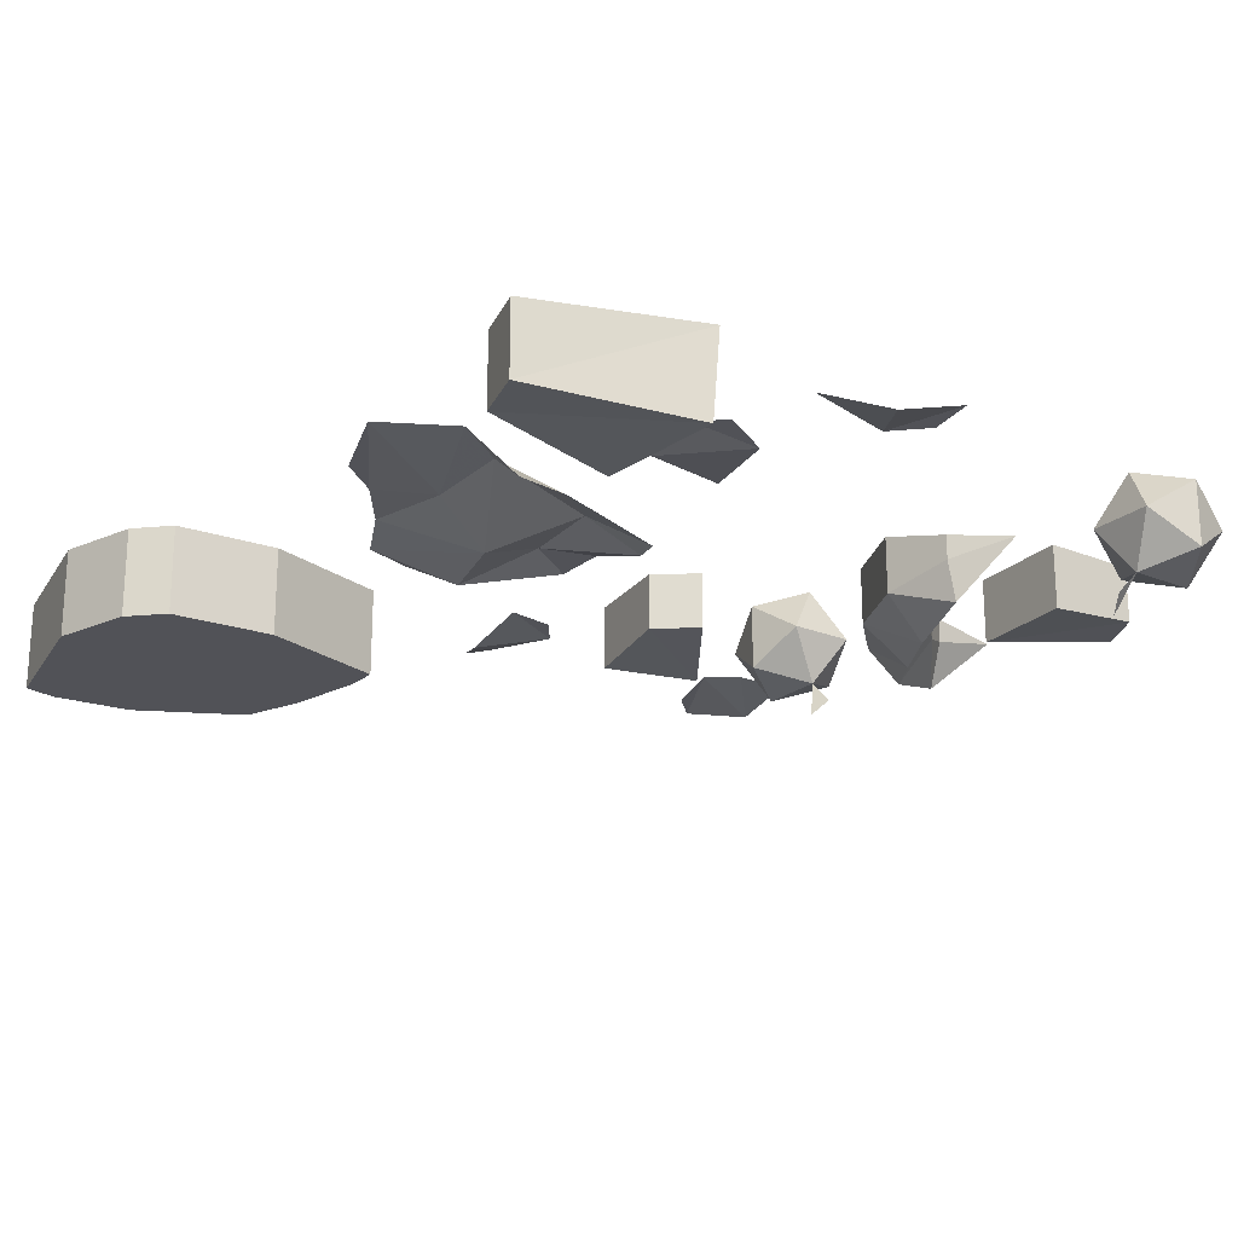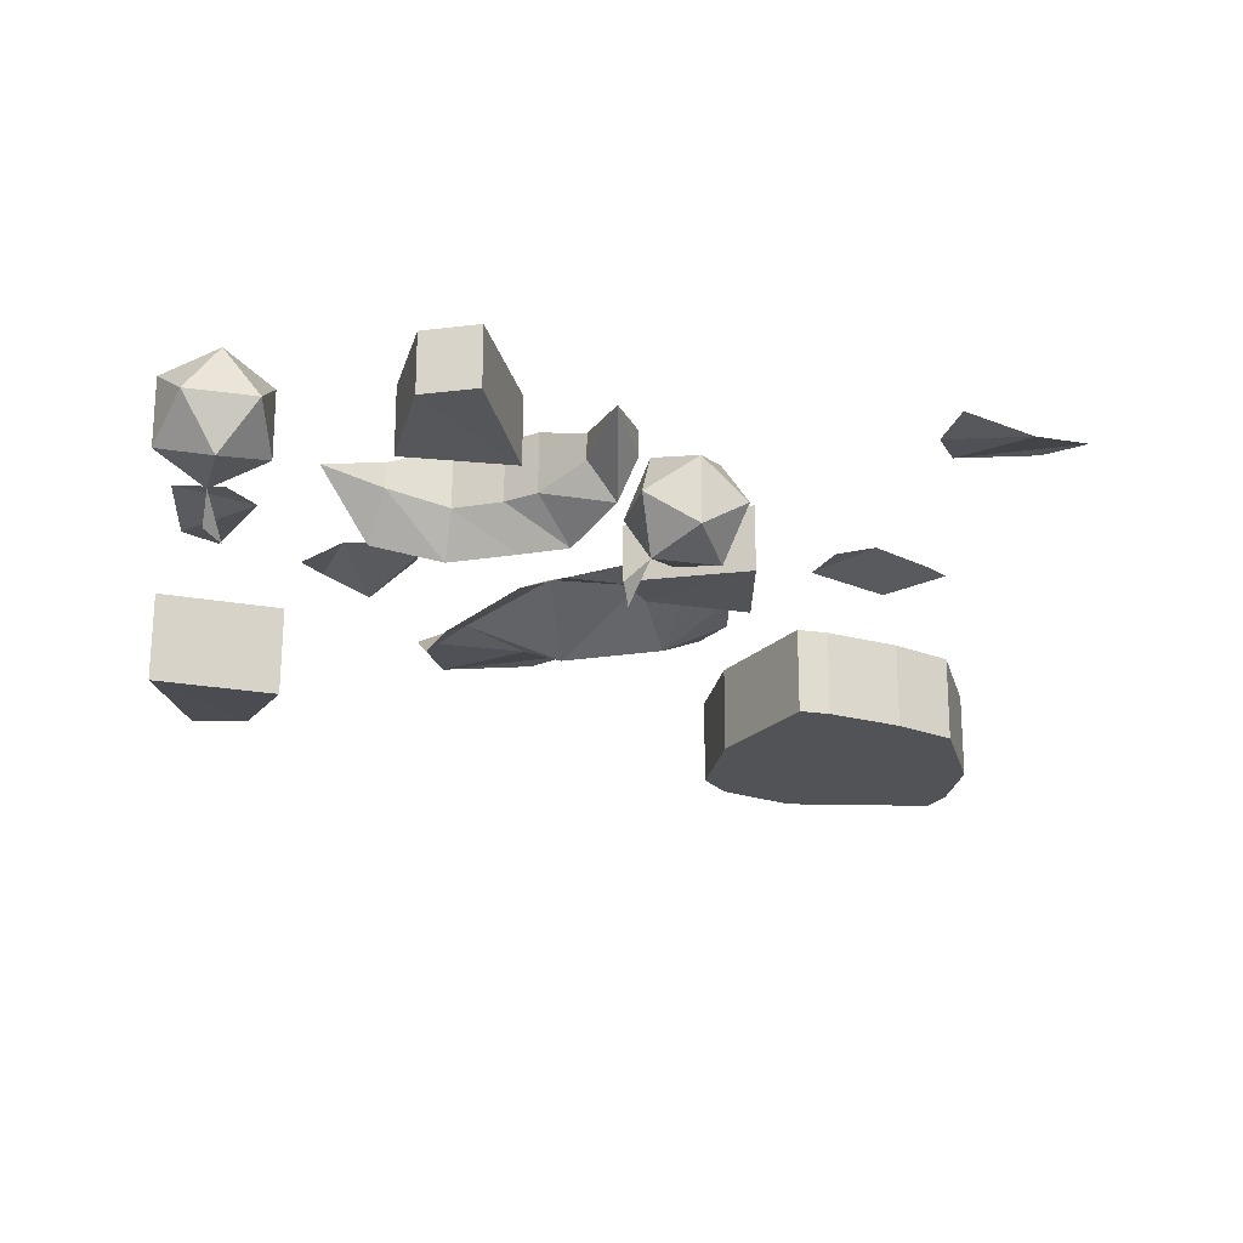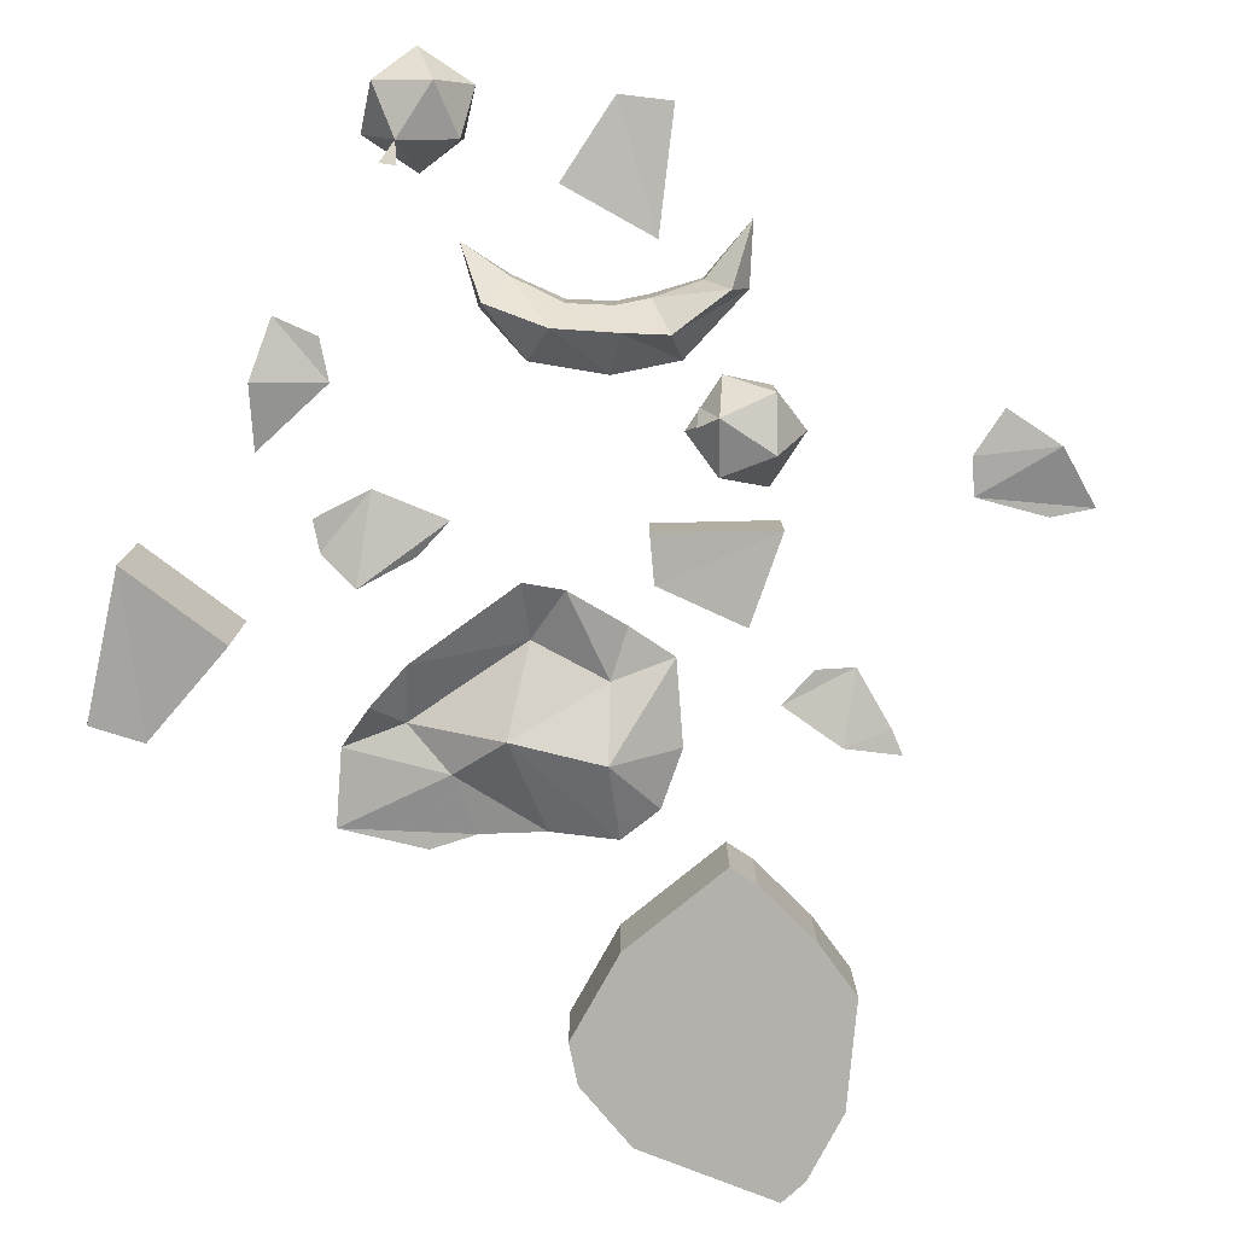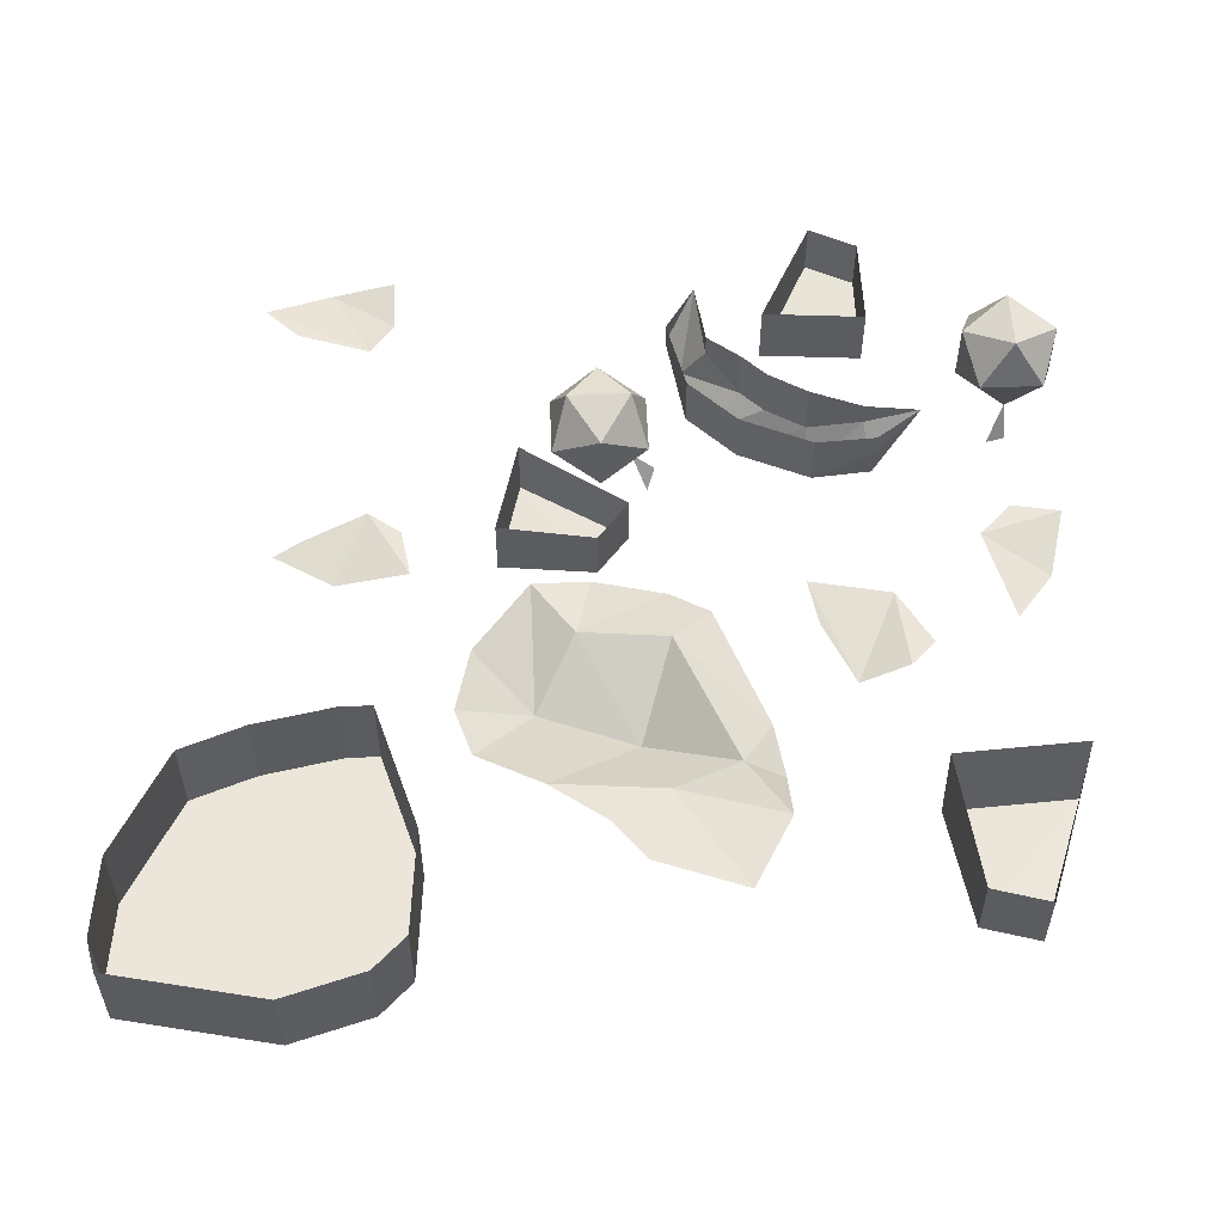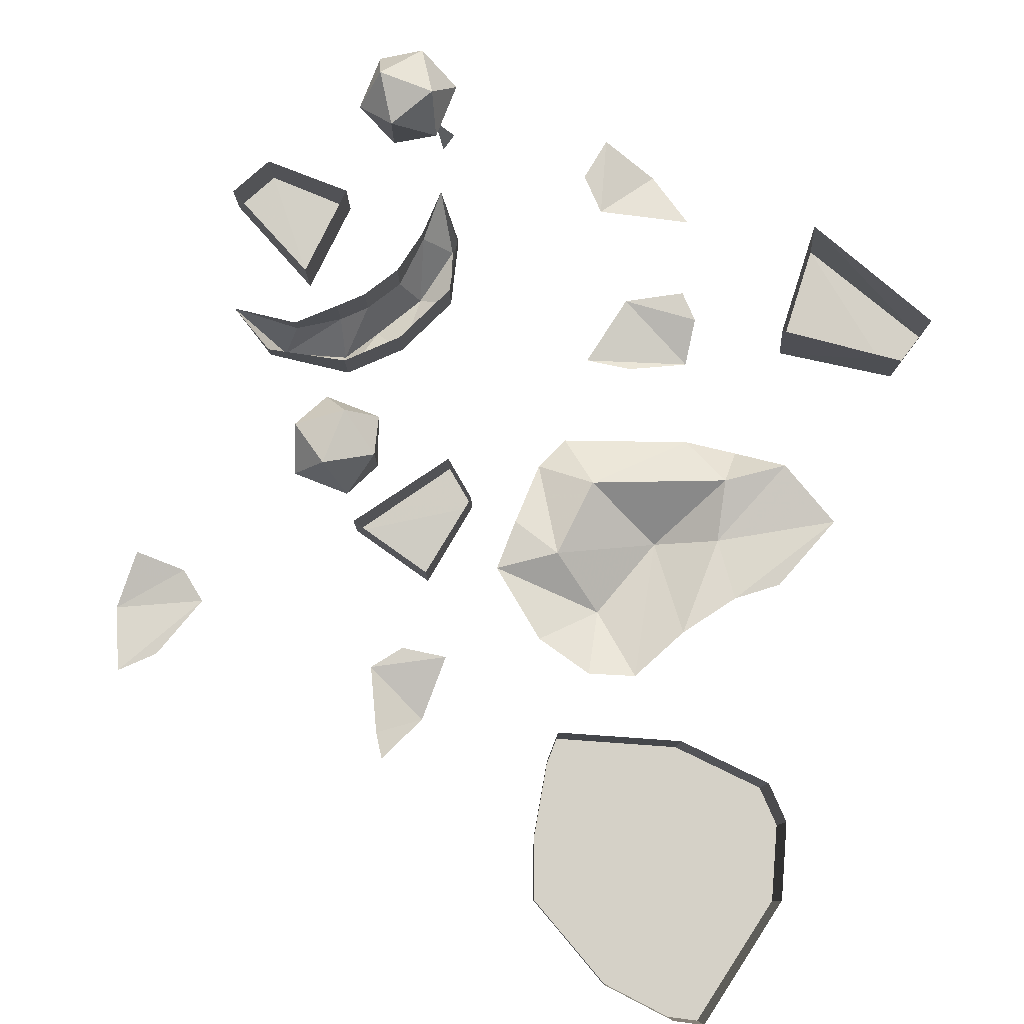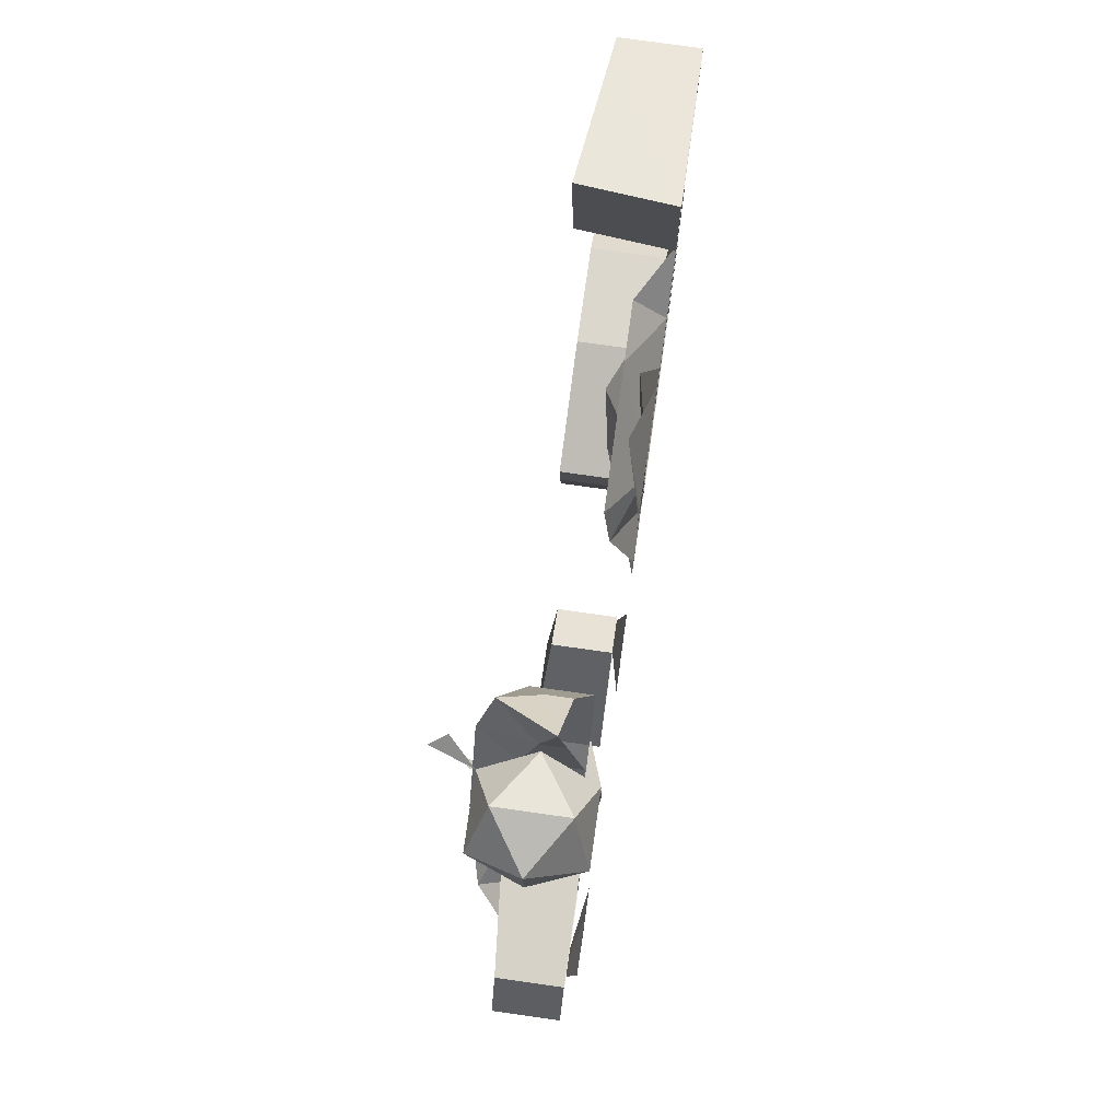
<metadata>
{"format":"obj","ext":"obj","renderer":"f3d","projection":"perspective","resolution":1024,"background":"white","views":[{"elev":-21.4,"azim":-35.7,"up":"+Y"},{"elev":-22.1,"azim":75.7,"up":"+Y"},{"elev":-79.0,"azim":56.6,"up":"+Y"},{"elev":55.3,"azim":-92.4,"up":"+Y"},{"elev":79.6,"azim":-158.6,"up":"+Y"},{"elev":77.5,"azim":98.0,"up":"+Z"}]}
</metadata>
<code>
v -0.4062 -0.08594 -0.4531
v -0.4375 -0.08594 -0.3047
v -0.4375 0 -0.3047
v -0.4062 0 -0.4531
v -0.375 -0.08594 -0.4609
v -0.4062 -0.08594 -0.3047
v -0.3828 -0.08594 -0.2266
v -0.4141 -0.08594 -0.2266
v -0.4141 0 -0.2266
v -0.3828 -0.08594 -0.1953
v -0.3828 0 -0.1953
v -0.2812 0 -0.1875
v -0.2812 -0.08594 -0.1875
v -0.1562 -0.08594 -0.2266
v -0.1562 0 -0.2266
v -0.1562 -0.08594 -0.2578
v -0.1562 0 -0.2578
v -0.1719 -0.08594 -0.3359
v -0.1719 0 -0.3359
v -0.1953 0 -0.3984
v -0.1953 -0.08594 -0.3984
v -0.2969 -0.08594 -0.4531
v -0.2969 0 -0.4531
v -0.375 0 -0.4609
v -0.2734 -0.08594 -0.3516
v -0.2891 -0.08594 -0.2109
v -0.2344 -0.08594 0.2734
v -0.3594 -0.07031 0.2891
v -0.3594 0 0.2891
v -0.2266 0 0.2734
v -0.2266 -0.08594 0.3984
v -0.375 -0.07031 0.3438
v -0.375 0 0.3438
v -0.2188 0 0.3984
v 0.03906 -0.07031 -0.1172
v 0.02344 -0.0625 -0.02344
v 0.02344 -0.007812 -0.02344
v 0.03906 -0.007812 -0.1172
v 0.1328 -0.07031 -0.09375
v 0.0625 -0.0625 0.007812
v 0.0625 -0.007812 0.007812
v 0.1328 -0.007812 -0.09375
v 0.2812 -0.07031 0.25
v 0.375 -0.0625 0.25
v 0.375 -0.007812 0.25
v 0.2812 -0.007812 0.25
v 0.2891 -0.07031 0.1484
v 0.3984 -0.0625 0.2031
v 0.3984 -0.007812 0.2031
v 0.2891 -0.007812 0.1484
v 0.3125 -0.04688 0.4219
v 0.3125 -0.04688 0.3594
v 0.2969 0 0.3906
v 0.2656 -0.01562 0.4375
v 0.2656 -0.07812 0.4375
v 0.2969 -0.09375 0.3906
v 0.2656 -0.07812 0.3438
v 0.2656 -0.01562 0.3438
v 0.2344 0 0.3906
v 0.2188 -0.04688 0.4219
v 0.2344 -0.09375 0.3906
v 0.2188 -0.04688 0.3594
v 0.2109 -0.1172 0.3906
v 0.2188 -0.1328 0.375
v 0.2188 -0.04688 -0.0625
v 0.1562 -0.04688 -0.0625
v 0.1875 0 -0.04688
v 0.2344 -0.01562 -0.01562
v 0.2344 -0.07812 -0.01562
v 0.1875 -0.09375 -0.04688
v 0.1406 -0.07812 -0.01562
v 0.1406 -0.01562 -0.01562
v 0.1875 0 0.01562
v 0.2188 -0.04688 0.03125
v 0.1875 -0.09375 0.01562
v 0.1562 -0.04688 0.03125
v 0.1875 -0.1172 0.03906
v 0.1719 -0.1328 0.03125
v 0.1484 -0.05469 0.25
v 0.1562 -0.09375 0.25
v 0.1875 -0.03906 0.2969
v 0.1484 -0.03125 0.25
v 0.1328 -0.07031 0.1875
v 0.1719 -0.1094 0.1875
v 0.1875 -0.05469 0.2422
v 0.1875 -0.03125 0.2422
v 0.1953 -0.01562 0.1875
v 0.1953 -0.07031 0.1875
v 0.2188 -0.01562 0.1484
v 0.2188 -0.07031 0.1484
v 0.2422 -0.01562 0.125
v 0.2422 -0.07031 0.125
v 0.2812 -0.03125 0.09375
v 0.2812 -0.05469 0.09375
v 0.3516 -0.03906 0.08594
v 0.2891 -0.09375 0.07031
v 0.2969 -0.05469 0.05469
v 0.2969 -0.03125 0.05469
v 0.2109 -0.01562 0.07031
v 0.2109 -0.07031 0.07031
v 0.1641 -0.01562 0.1172
v 0.1641 -0.07031 0.1172
v 0.1328 -0.01562 0.1875
v 0.2031 -0.1094 0.1328
v 0.2266 -0.1094 0.09375
v -0.1797 -0.04688 0.007812
v -0.2422 0 -0.07812
v -0.2109 0 -0.1406
v -0.1484 -0.03906 -0.08594
v -0.08594 0 -0.04688
v -0.09375 0 0.03906
v -0.2266 0 0.09375
v -0.2422 -0.01562 0.03125
v -0.2812 0 -0.02344
v -0.3516 0 0.09375
v -0.3203 0 0.007812
v -0.1641 0 -0.1562
v -0.1016 0 -0.1406
v -0.03125 0 -0.08594
v -0.03125 0 -0.03125
v -0.03125 -0.02344 0.03906
v -0.04688 -0.03125 0.07812
v -0.1719 -0.03125 0.125
v -0.2266 -0.03125 0.1328
v -0.2812 0 0.1328
v -0.1328 0 0.25
v -0.1406 -0.01562 0.2031
v -0.05469 0 0.2422
v -0.1094 0 0.2734
v -0.08594 0 0.1719
v -0.03906 0 0.1641
v 0.3047 0 -0.3359
v 0.3359 -0.01562 -0.2734
v 0.25 0 -0.2344
v 0.2734 0 -0.3047
v 0.3359 0 -0.2109
v 0.2812 0 -0.2109
v -0.01562 0 -0.1953
v -0.01562 -0.01562 -0.2656
v 0.05469 0 -0.2344
v 0.03125 0 -0.2031
v 0.007812 0 -0.3203
v 0.02344 0 -0.2969
v 0.03125 0 0.4062
v -0.03125 -0.01562 0.3906
v 0.007812 0 0.3281
v 0.03906 0 0.3594
v -0.08594 0 0.3516
v -0.05469 0 0.3438
f 1 2 3
f 1 3 4
f 1 4 5
f 1 5 6
f 1 6 2
f 2 6 7
f 2 7 8
f 2 8 3
f 3 8 9
f 9 8 10
f 9 10 11
f 11 10 12
f 12 10 13
f 12 13 14
f 12 14 15
f 15 14 16
f 15 16 17
f 24 5 4
f 26 16 13
f 26 13 7
f 7 13 10
f 7 10 8
f 16 14 13
f 17 16 18
f 17 18 19
f 19 18 20
f 20 18 21
f 20 21 22
f 20 22 23
f 23 22 24
f 24 22 5
f 25 22 21
f 25 21 18
f 25 18 26
f 25 26 7
f 25 7 6
f 25 6 5
f 25 5 22
f 26 18 16
f 27 31 28
f 28 31 32
f 35 39 36
f 36 39 40
f 43 47 44
f 44 47 48
f 27 28 29
f 27 29 30
f 27 30 31
f 31 30 34
f 35 36 37
f 35 37 38
f 35 38 39
f 39 38 42
f 43 44 45
f 43 45 46
f 43 46 47
f 47 46 50
f 28 32 33
f 28 33 29
f 32 31 34
f 32 34 33
f 36 40 41
f 36 41 37
f 40 39 42
f 40 42 41
f 44 48 49
f 44 49 45
f 48 47 50
f 48 50 49
f 51 52 53
f 51 53 54
f 52 58 53
f 53 58 59
f 53 59 54
f 65 66 67
f 65 67 68
f 66 72 67
f 67 72 73
f 67 73 68
f 51 54 55
f 51 55 56
f 51 56 52
f 52 56 57
f 52 57 58
f 54 59 60
f 54 60 55
f 55 60 61
f 55 61 56
f 56 61 57
f 57 61 62
f 57 62 58
f 58 62 59
f 59 62 60
f 60 62 61
f 65 68 69
f 65 69 70
f 65 70 66
f 66 70 71
f 66 71 72
f 68 73 74
f 68 74 69
f 69 74 75
f 69 75 70
f 70 75 71
f 71 75 76
f 71 76 72
f 72 76 73
f 73 76 74
f 74 76 75
f 79 82 83
f 86 85 87
f 87 85 88
f 87 88 89
f 89 88 90
f 89 90 91
f 91 90 92
f 91 92 93
f 93 92 94
f 93 94 95
f 95 97 98
f 98 97 99
f 99 97 100
f 99 100 101
f 101 100 102
f 101 102 103
f 103 102 83
f 103 83 82
f 63 61 64
f 63 64 61
f 77 75 78
f 77 78 75
f 79 80 81
f 79 81 82
f 80 85 81
f 81 85 86
f 79 83 80
f 80 83 84
f 95 96 97
f 102 104 84
f 102 84 83
f 100 105 104
f 100 104 102
f 97 96 105
f 97 105 100
f 80 84 85
f 95 94 96
f 85 84 88
f 88 84 104
f 88 104 90
f 90 104 105
f 90 105 92
f 92 105 96
f 92 96 94
f 106 107 108
f 106 108 109
f 106 113 107
f 107 113 114
f 114 113 115
f 114 115 116
f 109 108 117
f 109 117 118
f 126 127 128
f 126 128 129
f 132 133 134
f 132 134 135
f 138 139 140
f 138 140 141
f 144 145 146
f 144 146 147
f 106 109 110
f 106 110 111
f 106 111 112
f 106 112 113
f 109 118 119
f 109 119 110
f 110 119 120
f 110 120 121
f 110 121 111
f 111 121 122
f 111 122 123
f 111 123 112
f 112 123 124
f 112 124 125
f 112 125 113
f 113 125 115
f 127 130 131
f 127 131 128
f 133 136 137
f 133 137 134
f 139 142 143
f 139 143 140
f 145 148 149
f 145 149 146

</code>
